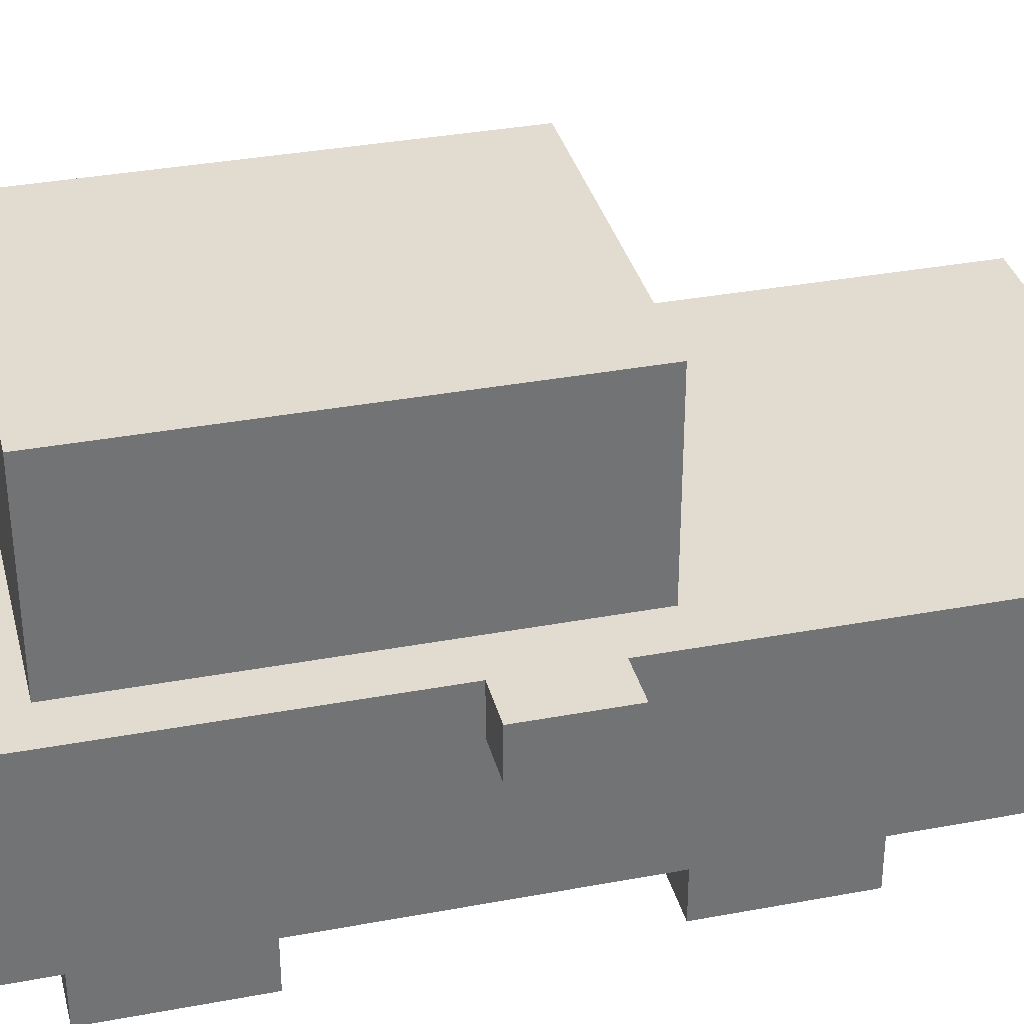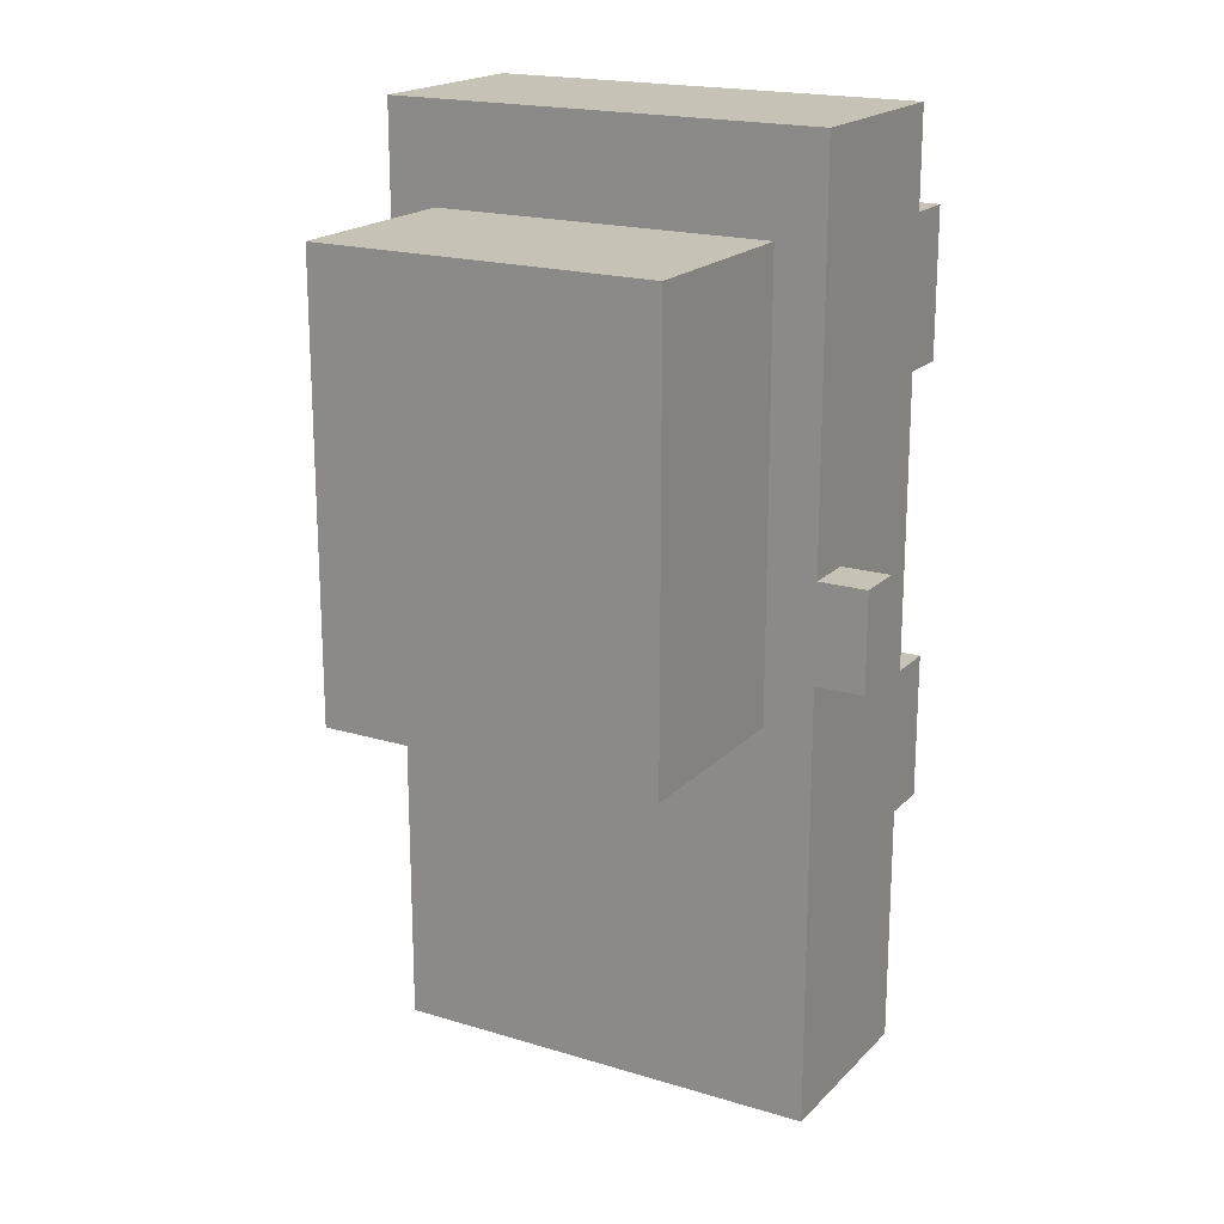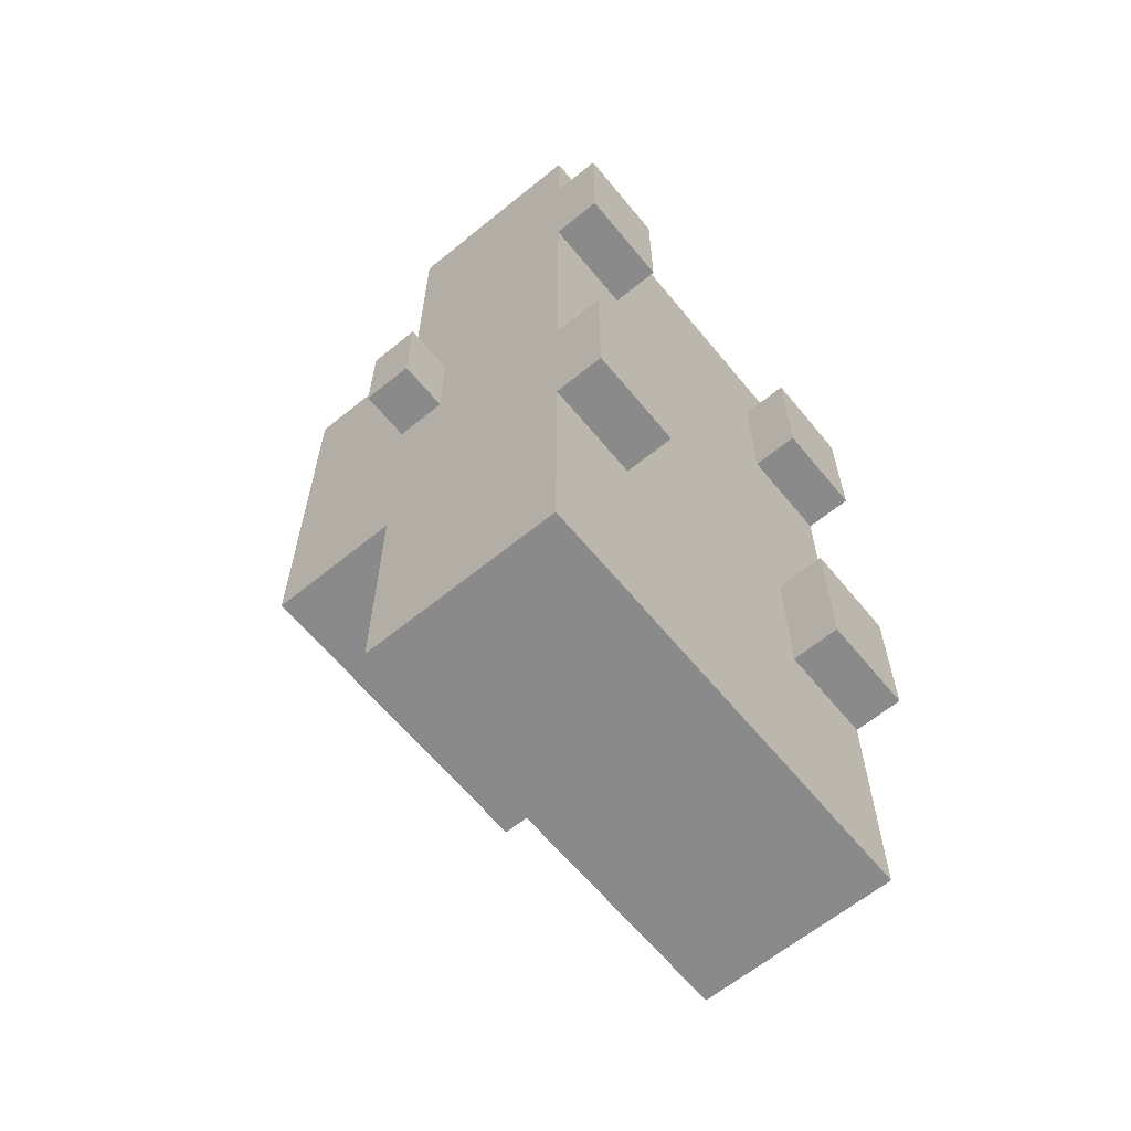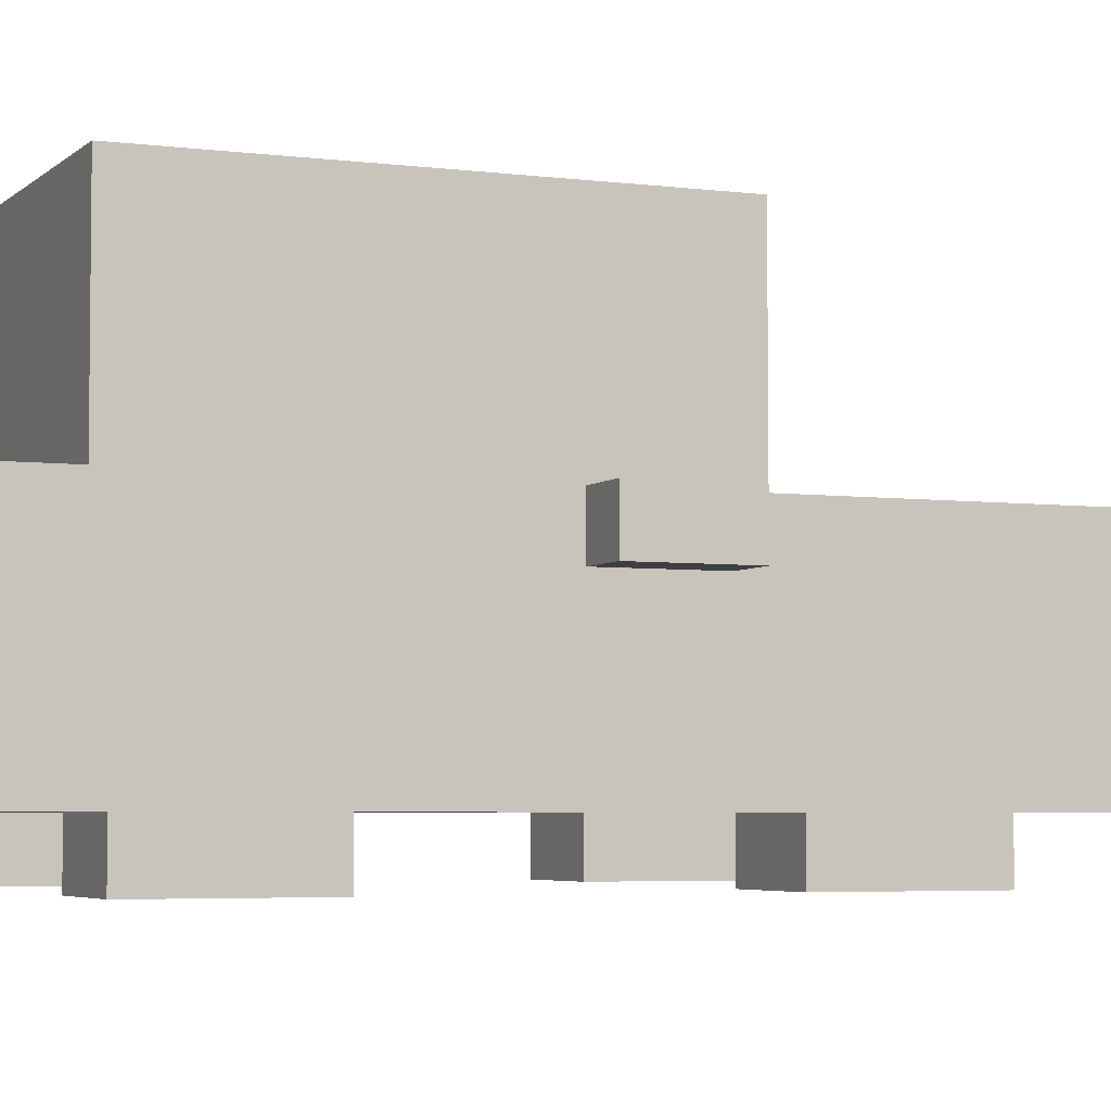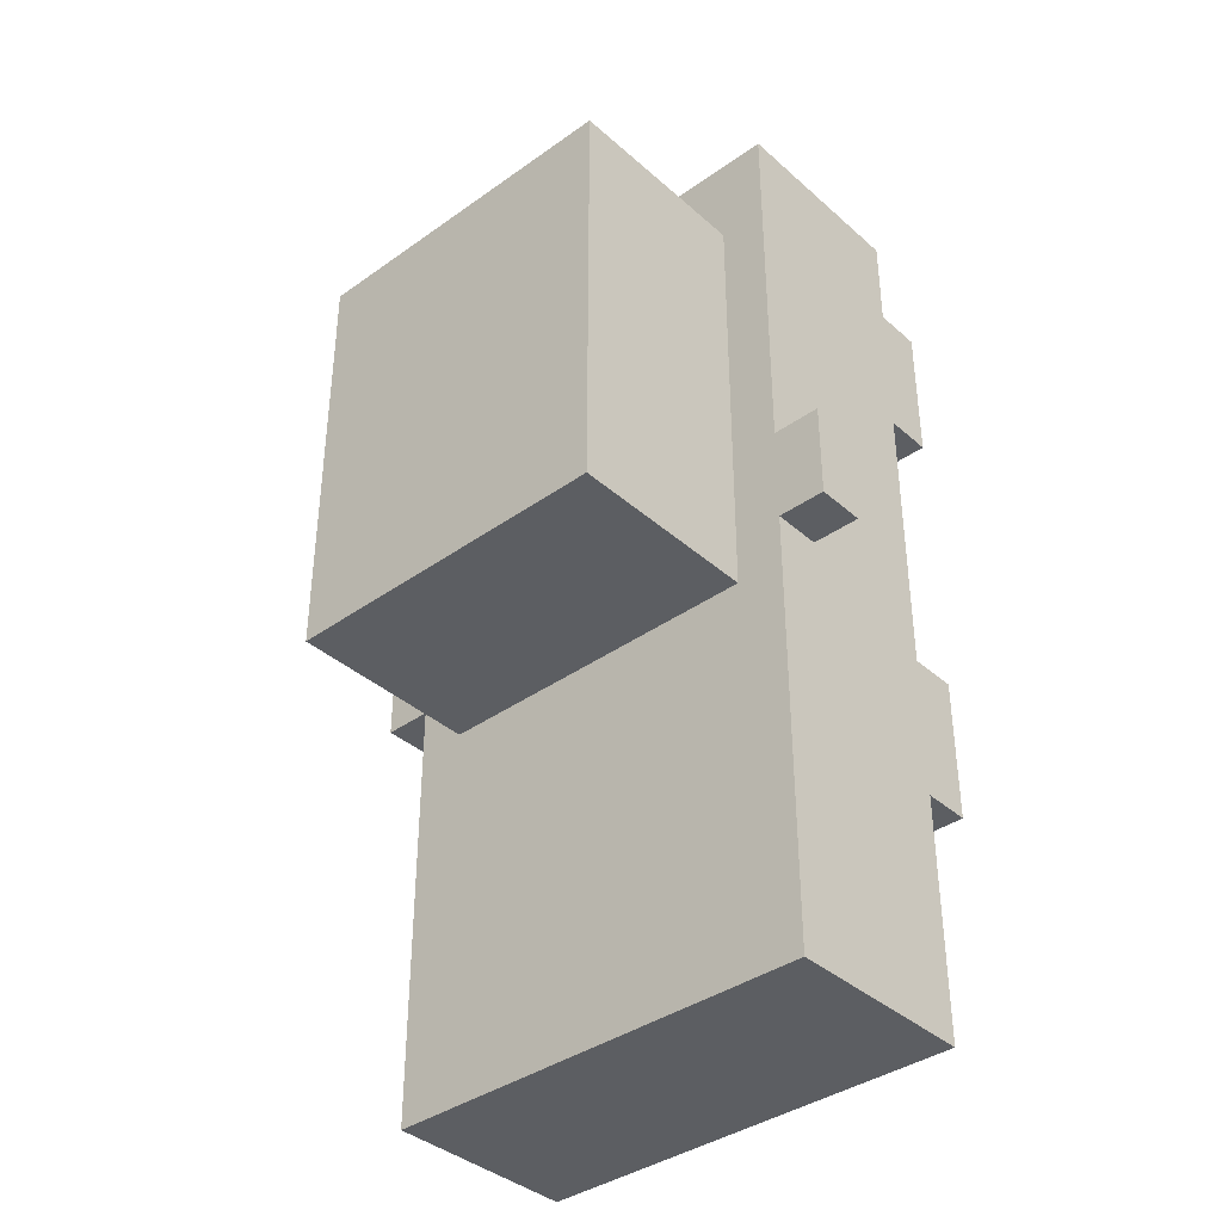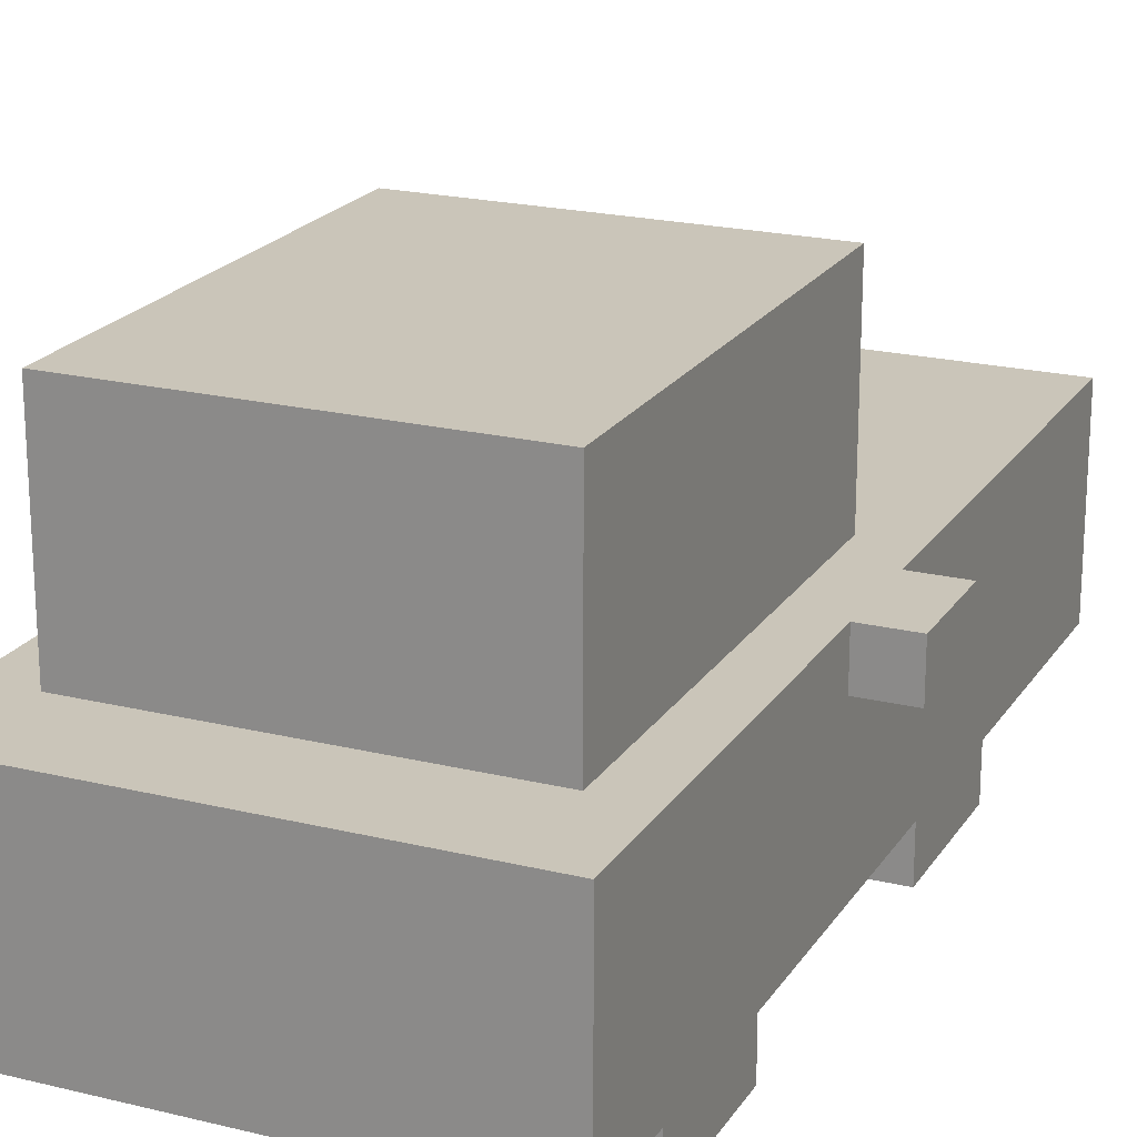
<metadata>
{"format":"obj","ext":"obj","renderer":"f3d","projection":"perspective","resolution":1024,"background":"white","views":[{"elev":34.5,"azim":75.9,"up":"+Y"},{"elev":19.1,"azim":-150.2,"up":"+Z"},{"elev":-63.4,"azim":-50.6,"up":"+Z"},{"elev":-4.4,"azim":67.0,"up":"+Y"},{"elev":-38.2,"azim":-138.0,"up":"+Z"},{"elev":20.7,"azim":23.9,"up":"+Y"}]}
</metadata>
<code>
g car_3
v -5 4 5
v -5 4 3
v -5 5 5
v -5 5 3
v -4 0 11
v -4 0 8
v -4 0 2
v -4 0 -1
v -4 1 13
v -4 1 11
v -4 1 10
v -4 1 9
v -4 1 8
v -4 1 2
v -4 1 1
v -4 1 -0
v -4 1 -1
v -4 1 -6
v -4 2 13
v -4 2 11
v -4 2 10
v -4 2 9
v -4 2 8
v -4 2 2
v -4 2 1
v -4 2 -0
v -4 2 -1
v -4 2 -6
v -4 3 11
v -4 3 8
v -4 3 2
v -4 3 -1
v -4 4 5
v -4 4 3
v -4 5 13
v -4 5 5
v -4 5 3
v -4 5 -6
v -3 5 11
v -3 5 10
v -3 5 9
v -3 5 8
v -3 5 3
v -3 5 2
v -3 8 10
v -3 8 9
v -3 8 8
v -3 8 3
v -3 9 11
v -3 9 2
v 3 0 11
v 3 0 8
v 3 0 2
v 3 0 -1
v 3 1 11
v 3 1 8
v 3 1 2
v 3 1 -1
v -2 0 11
v -2 0 8
v -2 0 2
v -2 0 -1
v -2 1 11
v -2 1 8
v -2 1 2
v -2 1 -1
v 4 5 11
v 4 5 10
v 4 5 9
v 4 5 8
v 4 5 3
v 4 5 2
v 4 8 10
v 4 8 9
v 4 8 8
v 4 8 3
v 4 9 11
v 4 9 2
v 5 0 11
v 5 0 8
v 5 0 2
v 5 0 -1
v 5 1 13
v 5 1 11
v 5 1 10
v 5 1 9
v 5 1 8
v 5 1 2
v 5 1 1
v 5 1 -0
v 5 1 -1
v 5 1 -6
v 5 2 13
v 5 2 11
v 5 2 10
v 5 2 9
v 5 2 8
v 5 2 2
v 5 2 1
v 5 2 -0
v 5 2 -1
v 5 2 -6
v 5 3 11
v 5 3 8
v 5 3 2
v 5 3 -1
v 5 4 5
v 5 4 3
v 5 5 13
v 5 5 5
v 5 5 3
v 5 5 -6
v 6 4 5
v 6 4 3
v 6 5 5
v 6 5 3
v -4 1 13
v -4 2 13
v -4 5 13
v -1 2 13
v -1 5 13
v 2 2 13
v 2 5 13
v 5 1 13
v 5 2 13
v 5 5 13
v -4 0 11
v -4 1 11
v -3 5 11
v -3 9 11
v -2 0 11
v -2 1 11
v -2 5 11
v -2 8 11
v -1 5 11
v 2 5 11
v 3 0 11
v 3 1 11
v 3 5 11
v 3 8 11
v 4 5 11
v 4 9 11
v 5 0 11
v 5 1 11
v -5 4 5
v -5 5 5
v -4 4 5
v -4 5 5
v 5 4 5
v 5 5 5
v 6 4 5
v 6 5 5
v -4 0 2
v -4 1 2
v -2 0 2
v -2 1 2
v 3 0 2
v 3 1 2
v 5 0 2
v 5 1 2
v -4 0 8
v -4 1 8
v -2 0 8
v -2 1 8
v 3 0 8
v 3 1 8
v 5 0 8
v 5 1 8
v -5 4 3
v -5 5 3
v -4 4 3
v -4 5 3
v 5 4 3
v 5 5 3
v 6 4 3
v 6 5 3
v -3 5 2
v -3 9 2
v -2 5 2
v -2 8 2
v -1 5 2
v 2 5 2
v 3 5 2
v 3 8 2
v 4 5 2
v 4 9 2
v -4 0 -1
v -4 1 -1
v -2 0 -1
v -2 1 -1
v 3 0 -1
v 3 1 -1
v 5 0 -1
v 5 1 -1
v -4 1 -6
v -4 2 -6
v -4 5 -6
v -3 3 -6
v -3 4 -6
v -2 3 -6
v -2 4 -6
v -1 2 -6
v -1 5 -6
v 2 2 -6
v 2 5 -6
v 3 3 -6
v 3 4 -6
v 4 3 -6
v 4 4 -6
v 5 1 -6
v 5 2 -6
v 5 5 -6
v -4 0 11
v -2 0 11
v 3 0 11
v 5 0 11
v -4 0 8
v -2 0 8
v 3 0 8
v 5 0 8
v -4 0 2
v -2 0 2
v 3 0 2
v 5 0 2
v -4 0 -1
v -2 0 -1
v 3 0 -1
v 5 0 -1
v -4 1 13
v 5 1 13
v -4 1 11
v -2 1 11
v 3 1 11
v 5 1 11
v -4 1 8
v -2 1 8
v 3 1 8
v 5 1 8
v -4 1 2
v -2 1 2
v 3 1 2
v 5 1 2
v -4 1 -1
v -2 1 -1
v 3 1 -1
v 5 1 -1
v -4 1 -6
v 5 1 -6
v -5 4 5
v -4 4 5
v 5 4 5
v 6 4 5
v -5 4 3
v -4 4 3
v 5 4 3
v 6 4 3
v -4 5 13
v -1 5 13
v 2 5 13
v 5 5 13
v -3 5 11
v -2 5 11
v -1 5 11
v 2 5 11
v 3 5 11
v 4 5 11
v -3 5 10
v 4 5 10
v -3 5 9
v 4 5 9
v -3 5 8
v 4 5 8
v -5 5 5
v -4 5 5
v 5 5 5
v 6 5 5
v -5 5 3
v -4 5 3
v -3 5 3
v 4 5 3
v 5 5 3
v 6 5 3
v -3 5 2
v -2 5 2
v -1 5 2
v 2 5 2
v 3 5 2
v 4 5 2
v -4 5 -6
v -1 5 -6
v 2 5 -6
v 5 5 -6
v -3 9 11
v 4 9 11
v -3 9 2
v 4 9 2
f 3 2 1
f 4 2 3
f 10 6 5
f 11 6 10
f 12 6 11
f 13 6 12
f 14 8 7
f 15 8 14
f 16 8 15
f 17 8 16
f 19 10 9
f 20 11 10
f 20 10 19
f 21 12 11
f 21 11 20
f 22 13 12
f 22 12 21
f 23 14 13
f 23 13 22
f 24 15 14
f 24 14 23
f 25 16 15
f 25 15 24
f 26 17 16
f 26 16 25
f 27 18 17
f 27 17 26
f 28 18 27
f 29 21 20
f 29 20 19
f 29 22 21
f 29 23 22
f 30 24 23
f 30 23 29
f 31 26 25
f 31 24 30
f 31 27 26
f 31 25 24
f 32 28 27
f 32 27 31
f 33 30 29
f 33 31 30
f 33 32 31
f 34 32 33
f 35 29 19
f 35 33 29
f 36 33 35
f 37 32 34
f 38 28 32
f 38 32 37
f 45 40 39
f 45 41 40
f 46 42 41
f 46 41 45
f 47 43 42
f 47 42 46
f 48 44 43
f 48 43 47
f 49 47 46
f 49 46 45
f 49 48 47
f 49 45 39
f 50 44 48
f 50 48 49
f 55 52 51
f 56 52 55
f 57 54 53
f 58 54 57
f 59 60 63
f 63 60 64
f 61 62 65
f 65 62 66
f 67 68 73
f 68 69 73
f 69 70 74
f 73 69 74
f 70 71 75
f 74 70 75
f 71 72 76
f 75 71 76
f 74 75 77
f 73 74 77
f 75 76 77
f 67 73 77
f 76 72 78
f 77 76 78
f 79 80 84
f 84 80 85
f 85 80 86
f 86 80 87
f 81 82 88
f 88 82 89
f 89 82 90
f 90 82 91
f 83 84 93
f 84 85 94
f 93 84 94
f 85 86 95
f 94 85 95
f 86 87 96
f 95 86 96
f 87 88 97
f 96 87 97
f 88 89 98
f 97 88 98
f 89 90 99
f 98 89 99
f 90 91 100
f 99 90 100
f 91 92 101
f 100 91 101
f 101 92 102
f 94 95 103
f 93 94 103
f 95 96 103
f 96 97 103
f 97 98 104
f 103 97 104
f 99 100 105
f 104 98 105
f 100 101 105
f 98 99 105
f 101 102 106
f 105 101 106
f 103 104 107
f 104 105 107
f 105 106 107
f 107 106 108
f 93 103 109
f 103 107 109
f 109 107 110
f 108 106 111
f 106 102 112
f 111 106 112
f 113 114 115
f 115 114 116
f 120 118 117
f 120 119 118
f 121 119 120
f 122 120 117
f 122 121 120
f 123 121 122
f 124 122 117
f 125 123 122
f 125 122 124
f 126 123 125
f 131 128 127
f 132 128 131
f 133 130 129
f 134 130 133
f 135 134 133
f 136 134 135
f 139 134 136
f 140 130 134
f 140 134 139
f 141 140 139
f 142 130 140
f 142 140 141
f 143 138 137
f 144 138 143
f 147 146 145
f 148 146 147
f 151 150 149
f 152 150 151
f 155 154 153
f 156 154 155
f 159 158 157
f 160 158 159
f 161 162 163
f 163 162 164
f 165 166 167
f 167 166 168
f 169 170 171
f 171 170 172
f 173 174 175
f 175 174 176
f 177 178 179
f 179 178 180
f 179 180 181
f 181 180 182
f 182 180 183
f 180 178 184
f 183 180 184
f 183 184 185
f 184 178 186
f 185 184 186
f 187 188 189
f 189 188 190
f 191 192 193
f 193 192 194
f 196 197 198
f 198 197 199
f 196 198 200
f 198 199 200
f 199 197 201
f 200 199 201
f 195 196 202
f 196 200 202
f 200 201 202
f 201 197 203
f 202 201 203
f 195 202 204
f 202 203 204
f 204 203 205
f 204 205 206
f 206 205 207
f 204 206 208
f 206 207 208
f 207 205 209
f 208 207 209
f 195 204 210
f 204 208 211
f 210 204 211
f 208 209 211
f 209 205 212
f 211 209 212
f 217 214 213
f 218 214 217
f 219 216 215
f 220 216 219
f 225 222 221
f 226 222 225
f 227 224 223
f 228 224 227
f 231 230 229
f 232 230 231
f 233 230 232
f 234 230 233
f 236 233 232
f 237 233 236
f 239 236 235
f 239 238 237
f 239 237 236
f 240 238 239
f 241 238 240
f 242 238 241
f 244 241 240
f 245 241 244
f 247 244 243
f 247 246 245
f 247 245 244
f 248 246 247
f 253 250 249
f 254 250 253
f 255 252 251
f 256 252 255
f 257 258 261
f 261 258 262
f 258 259 263
f 262 258 263
f 259 260 264
f 263 259 264
f 264 260 265
f 265 260 266
f 257 261 267
f 266 260 268
f 257 267 269
f 268 260 270
f 257 269 271
f 270 260 272
f 257 271 274
f 272 260 275
f 273 274 277
f 274 271 278
f 277 274 278
f 278 271 279
f 272 275 280
f 275 276 281
f 280 275 281
f 281 276 282
f 278 279 283
f 280 281 288
f 278 283 289
f 283 284 289
f 284 285 289
f 285 286 290
f 289 285 290
f 286 287 291
f 290 286 291
f 287 288 291
f 288 281 292
f 291 288 292
f 293 294 295
f 295 294 296

</code>
